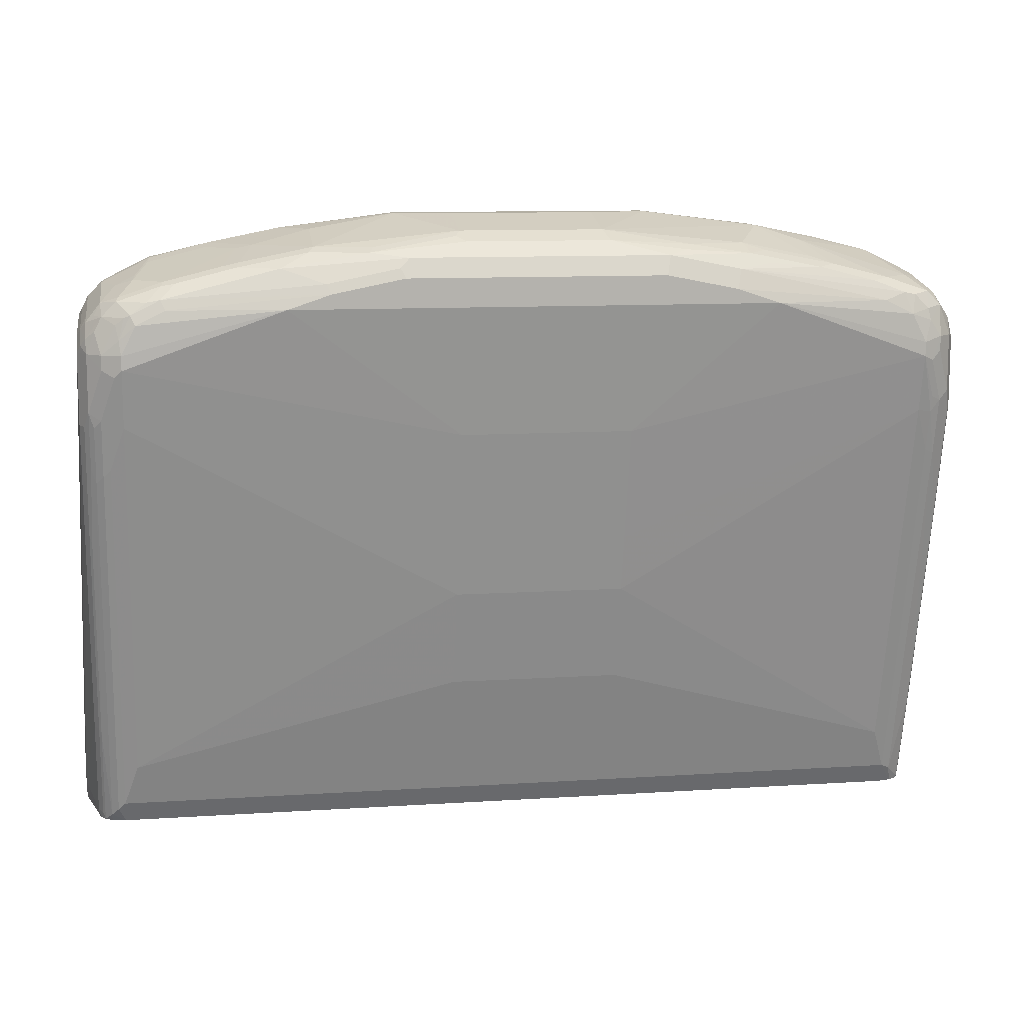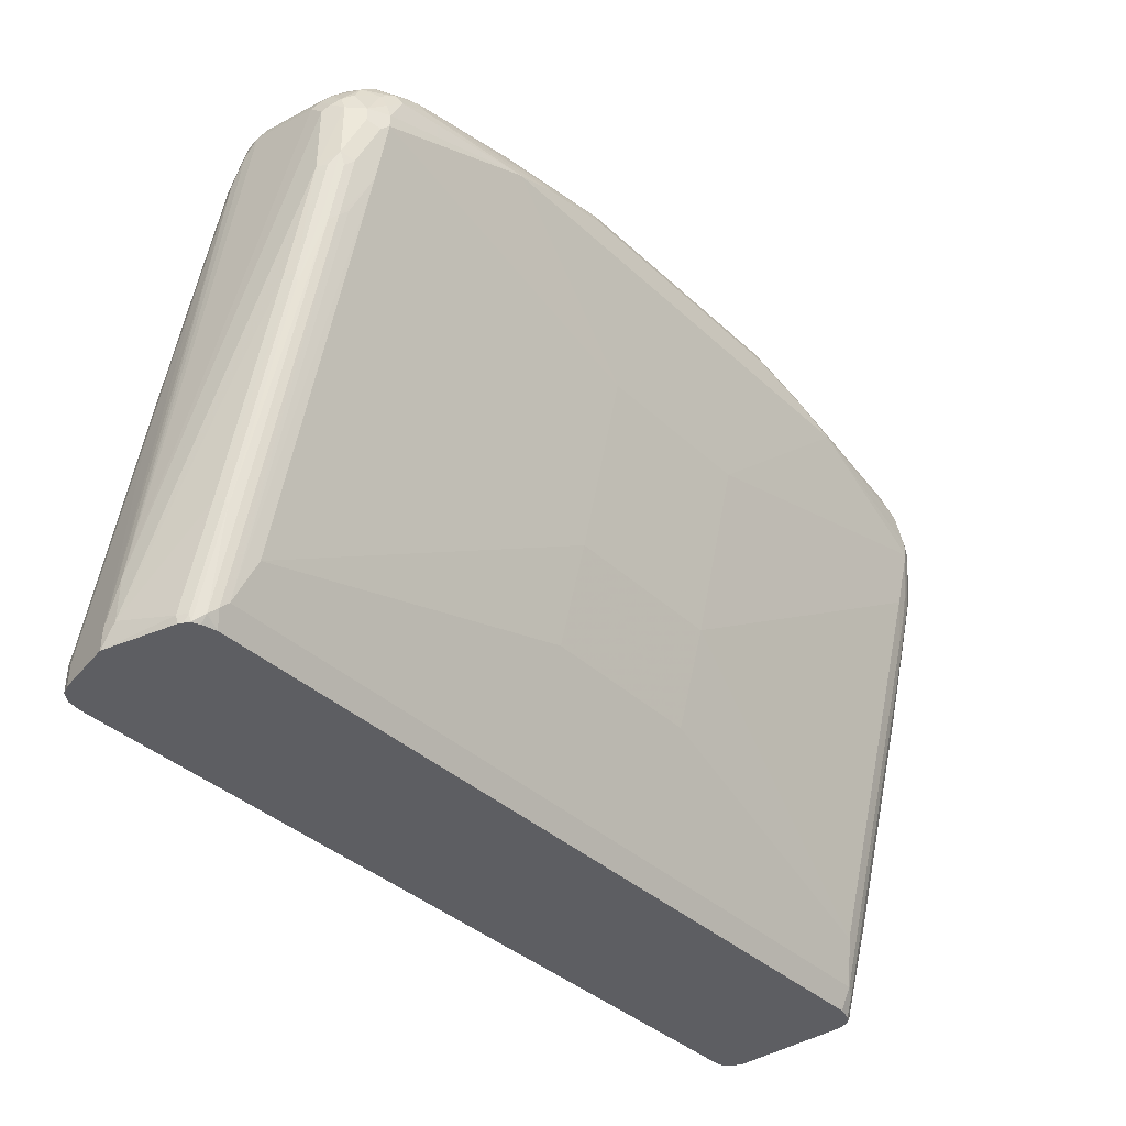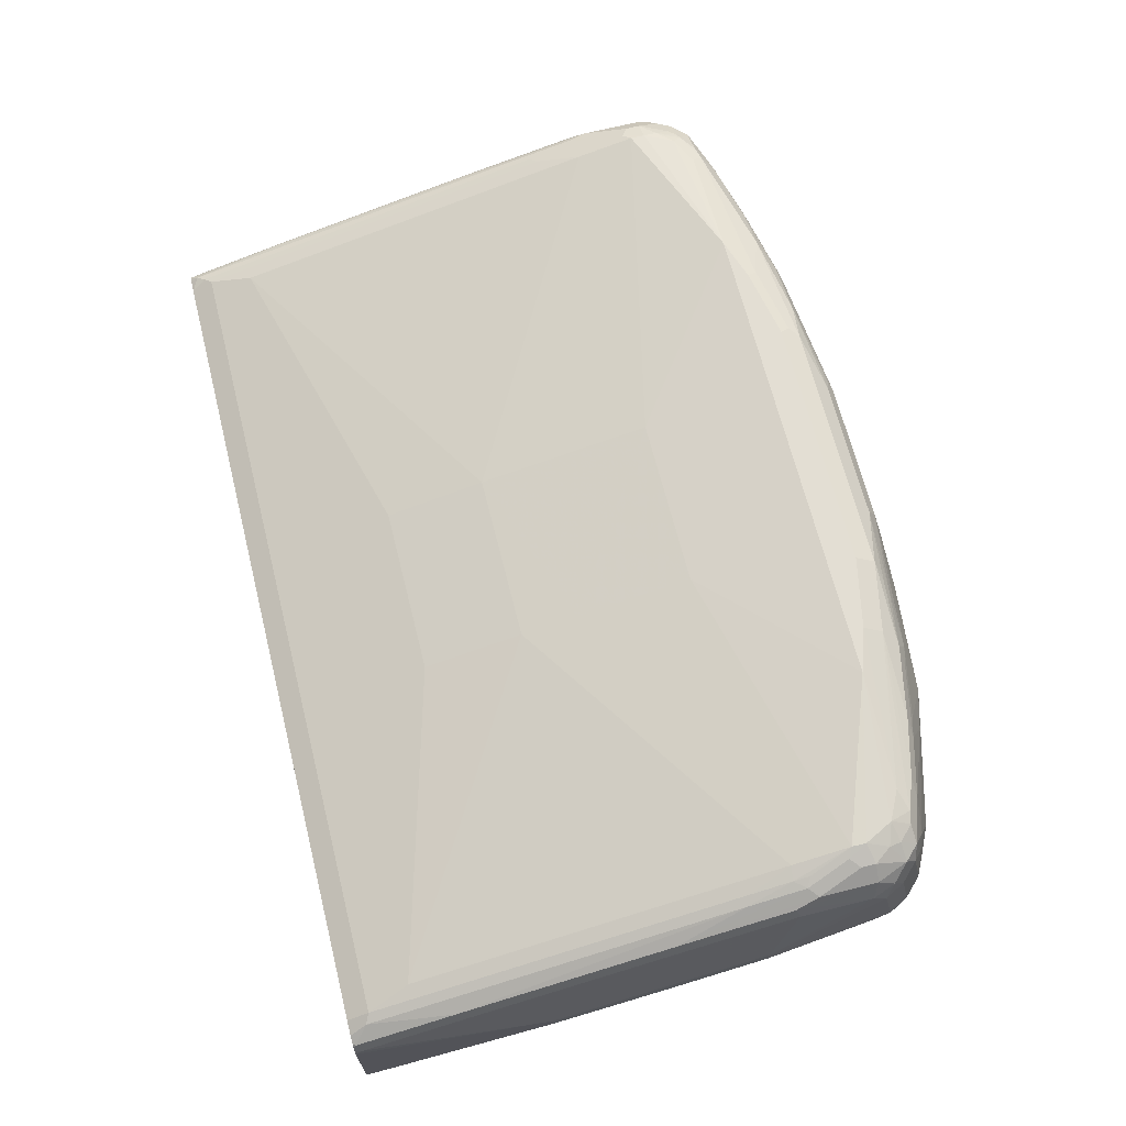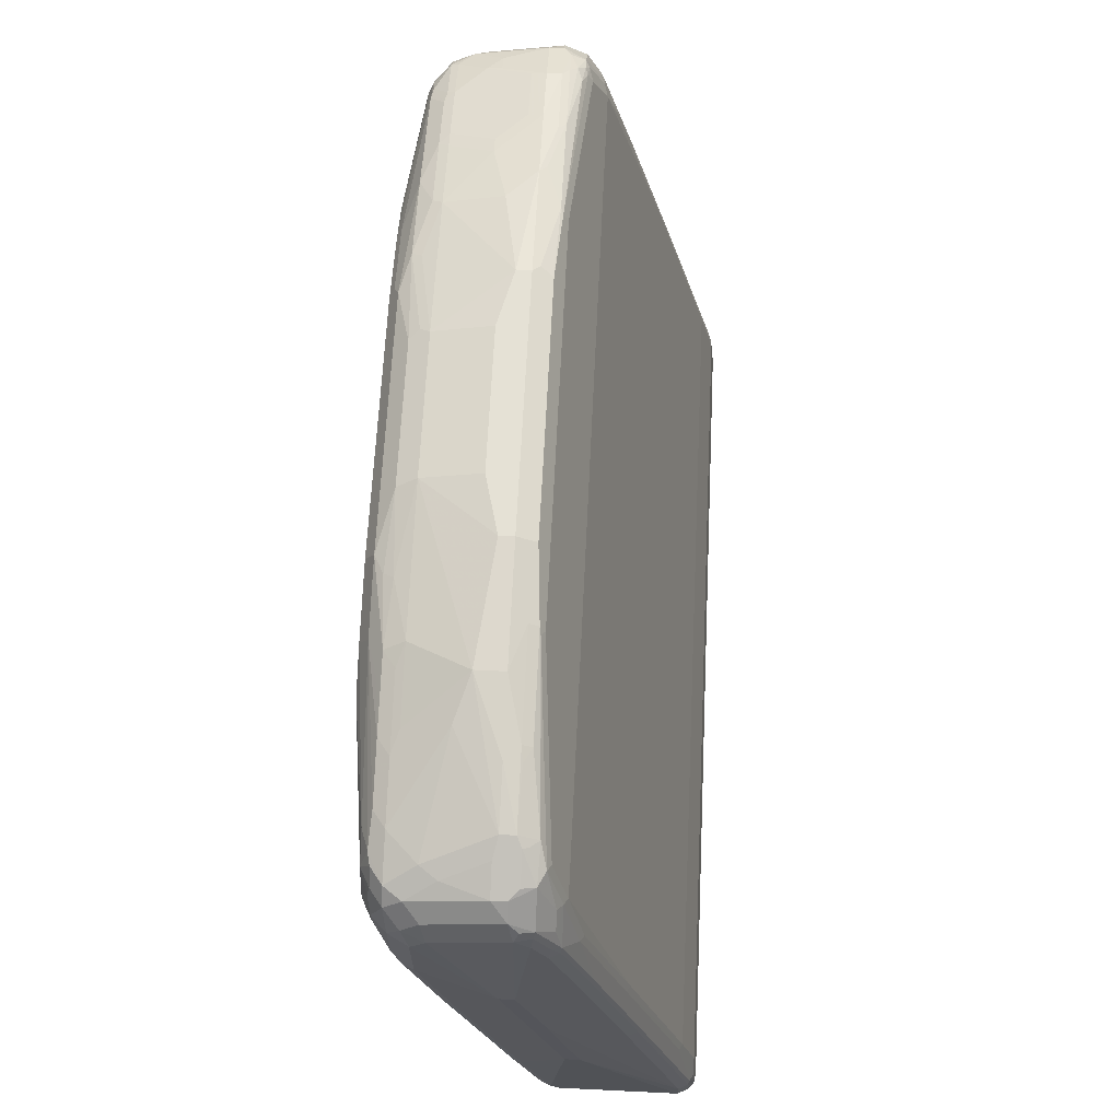
<metadata>
{"format":"obj","ext":"obj","renderer":"f3d","projection":"perspective","resolution":1024,"background":"white","views":[{"elev":10.7,"azim":-9.3,"up":"+Y"},{"elev":-38.4,"azim":-49.1,"up":"+Y"},{"elev":67.3,"azim":75.9,"up":"+Z"},{"elev":65.0,"azim":92.8,"up":"+Y"}]}
</metadata>
<code>
v 0.6144 0.4612 0.1152
v 0.6144 0.5759 0.1344
v 0.6144 0.5759 0.1536
v 0.5952 0.7487 0.1344
v 0.5952 0.7296 0.1152
v 0.5903 0.7487 0.1128
v 0.5952 0.6912 0.09601
v 0.6144 0.4416 0.09597
v 0.5951 0.5568 0.05761
v 0.5951 0.3456 3.397e-05
v 0.5951 0.0576 -0.07677
v 0.6144 0.2879 0.05761
v 0.6144 0.2879 0.07677
v 0.5951 0.02805 -0.07677
v 0.5887 0.0576 -0.08958
v 0.5887 0.3456 -0.01277
v 0.5887 0.5568 0.04481
v 0.5855 0.5664 0.0432
v 0.5887 0.6912 0.0832
v 0.5855 0.7008 0.08162
v 0.5663 0.6624 0.06241
v 0.5855 0.3552 -0.01439
v 0.5855 0.06723 -0.09116
v 0.5662 0.4511 0.004807
v 0.5567 0.6528 0.0576
v 0.5472 0.7392 0.08162
v 0.5375 0.7296 0.0768
v 0.5567 0.4416 3.397e-05
v 0.5567 0.1536 -0.07677
v -0.5375 0.7296 0.0768
v -0.5567 0.1536 -0.07677
v 0.5567 0.07681 -0.09597
v 0.5662 0.1632 -0.07197
v 0.5759 0.0576 -0.09597
v 0.5759 0.02805 -0.09988
v 0.5818 0.02805 -0.09693
v 0.5887 0.02805 -0.08958
v -0.5951 0.02805 -0.07677
v -0.5887 0.02805 -0.08958
v -0.5567 0.02805 -0.1012
v 0.5604 0.02805 -0.1012
v -0.5567 0.07681 -0.09597
v -0.5759 0.0576 -0.09597
v -0.5759 0.07923 -0.09116
v -0.5887 0.06401 -0.08958
v -0.5759 0.02805 -0.09827
v -0.5951 0.0576 -0.07677
v -0.5887 0.352 -0.01277
v -0.5855 0.3696 -0.00958
v -0.5759 0.3671 -0.01439
v -0.5759 0.5784 0.0432
v -0.5567 0.6528 0.0576
v -0.5759 0.7128 0.08162
v -0.5855 0.7152 0.0864
v -0.5854 0.5807 0.04802
v -0.5886 0.5631 0.04481
v -0.5887 0.6976 0.0832
v -0.5952 0.5568 0.05761
v -0.5951 0.3456 3.397e-05
v -0.6144 0.0576 3.397e-05
v -0.6144 0.02805 3.397e-05
v -0.6144 0.0576 0.01923
v -0.5951 0.0384 0.09597
v -0.5925 0.02805 0.09727
v -0.5896 0.02805 0.1031
v -0.5887 0.0384 0.1088
v -0.5855 0.02882 0.1104
v -0.5858 0.02805 0.1094
v -0.5567 0.02805 0.1196
v -0.5759 0.02805 0.1146
v -0.5848 0.02805 0.1102
v -0.5759 0.0384 0.1224
v -0.5662 0.04802 0.1296
v -0.5663 0.5472 0.264
v -0.5759 0.5376 0.2568
v -0.5759 0.6143 0.276
v -0.5663 0.6239 0.2832
v -0.5375 0.6143 0.288
v -0.5567 0.5568 0.2688
v -0.5567 0.0576 0.1344
v 0.5567 0.02805 0.1196
v 0.5854 0.02805 0.1092
v 0.5759 0.02805 0.1148
v 0.5567 0.0576 0.1344
v 0.5695 0.0512 0.128
v 0.5695 0.5504 0.2624
v 0.5887 0.1664 0.1472
v 0.5887 0.03204 0.1088
v 0.5951 0.1728 0.1344
v 0.5951 0.0384 0.09597
v 0.5928 0.02805 0.09597
v 0.5891 0.02805 0.1054
v 0.5951 0.02805 0.0856
v 0.5951 0.4608 0.2112
v 0.5887 0.4544 0.224
v 0.5695 0.6271 0.2816
v 0.5823 0.6399 0.2752
v 0.5503 0.6848 0.3008
v 0.5567 0.6335 0.288
v 0.5567 0.6119 0.2832
v 0.5375 0.6912 0.3072
v 0.5375 0.7103 0.3072
v 0.5631 0.7168 0.2944
v 0.5472 0.7392 0.2976
v 0.5663 0.7584 0.2784
v 0.5823 0.7168 0.2752
v 0.5631 0.6976 0.2944
v 0.5887 0.6079 0.2624
v 0.5951 0.6143 0.2496
v 0.5952 0.7103 0.2496
v 0.5855 0.7392 0.2592
v 0.5952 0.7296 0.2304
v 0.5823 0.7743 0.1408
v 0.5823 0.7552 0.2368
v 0.5631 0.7743 0.256
v 0.5472 0.7775 0.2784
v 0.5439 0.7552 0.2944
v 0.5247 0.7743 0.2944
v 0.5087 0.7775 0.2976
v 0.4671 0.7935 0.2944
v 0.2751 0.8127 0.3136
v 0.3903 0.8127 0.2944
v 0.4895 0.7967 0.2784
v 0.5279 0.7967 0.24
v 0.5439 0.7935 0.2176
v 0.5631 0.7935 0.16
v 0.5631 0.7935 0.1408
v 0.4991 0.8255 0.1536
v 0.5247 0.8127 0.16
v 0.3839 0.8447 0.2112
v 0.4127 0.8159 0.2784
v 0.3167 0.8351 0.2784
v 0.2943 0.8319 0.2944
v 0.2879 0.8447 0.2688
v 0.3839 0.8255 0.2688
v 0.3264 0.8639 0.192
v 0.4224 0.8447 0.1536
v 0.3264 0.8639 0.1536
v 0.1727 0.8831 0.1728
v 0.1727 0.8831 0.1536
v -0.1727 0.8831 0.1536
v -0.1823 0.8783 0.144
v 0.1727 0.8703 0.128
v 0.2687 0.8639 0.1344
v 0.4031 0.8447 0.1344
v 0.2687 0.8575 0.1216
v 0.2784 0.8543 0.12
v 0.2687 0.8447 0.1152
v 0.5279 0.7967 0.1008
v 0.5183 0.7871 0.09601
v 0.5567 0.7487 0.0888
v 0.5759 0.7296 0.0888
v 0.5472 0.7967 0.1104
v 0.4991 0.8127 0.1088
v 0.4031 0.8383 0.1216
v 0.4224 0.8399 0.132
v 0.4991 0.8255 0.1344
v 0.5503 0.7999 0.128
v 0.5118 0.8191 0.128
v 0.5855 0.7584 0.1104
v 0.5903 0.7103 0.09361
v 0.5887 0.7616 0.128
v 0.5087 0.8159 0.12
v -0.2687 0.8447 0.1152
v -0.1727 0.8703 0.128
v -0.2784 0.8591 0.1248
v -0.3264 0.8639 0.1536
v -0.1727 0.8831 0.1728
v -0.09589 0.8831 0.192
v 0.09589 0.8831 0.192
v 0.09589 0.8639 0.2688
v -0.09589 0.8639 0.2688
v -0.1023 0.8575 0.2816
v 0.1023 0.8511 0.2944
v -0.08948 0.8511 0.2944
v -0.2175 0.8383 0.3008
v -0.2111 0.8447 0.288
v -0.2879 0.8447 0.2688
v -0.2879 0.8639 0.192
v -0.3647 0.8447 0.2112
v -0.4224 0.8447 0.1536
v -0.4031 0.8447 0.1344
v -0.4127 0.8399 0.1248
v -0.5087 0.8207 0.1248
v -0.5183 0.8135 0.1152
v -0.4991 0.8127 0.1088
v -0.3359 0.8591 0.144
v -0.2687 0.8575 0.1216
v -0.5183 0.7999 0.1024
v -0.5279 0.8015 0.1056
v -0.5375 0.7895 0.1008
v -0.5183 0.7871 0.09601
v -0.5567 0.7319 0.08162
v -0.5472 0.7919 0.1056
v -0.5663 0.7344 0.0864
v -0.5567 0.4416 3.397e-05
v -0.5855 0.7536 0.1056
v -0.5823 0.7743 0.1344
v -0.5631 0.7935 0.1344
v -0.5472 0.8015 0.1248
v -0.4991 0.8255 0.1344
v -0.4991 0.8255 0.1536
v -0.5631 0.7935 0.1536
v -0.5439 0.7935 0.2112
v -0.5183 0.8063 0.2112
v -0.5207 0.8015 0.2304
v -0.5631 0.7743 0.2496
v -0.5399 0.7823 0.2688
v -0.5423 0.7775 0.2784
v -0.4847 0.7967 0.2784
v -0.4823 0.8015 0.2688
v -0.4671 0.7999 0.2816
v -0.5039 0.7775 0.2976
v -0.5247 0.7616 0.3008
v -0.5327 0.7584 0.2976
v -0.5399 0.7296 0.3024
v -0.5439 0.7487 0.2944
v -0.5615 0.7584 0.2784
v -0.5712 0.7584 0.2592
v -0.5832 0.7487 0.2496
v -0.5823 0.7552 0.2304
v -0.5903 0.7584 0.144
v -0.5903 0.7392 0.24
v -0.5832 0.7296 0.2688
v -0.5903 0.72 0.2592
v -0.5823 0.7103 0.2752
v -0.5712 0.7392 0.2784
v -0.5631 0.7103 0.2944
v -0.5375 0.7103 0.3072
v -0.5472 0.6816 0.3024
v -0.5375 0.6912 0.3072
v -0.5823 0.6335 0.2752
v -0.5631 0.6912 0.2944
v -0.5952 0.6143 0.2496
v -0.5952 0.7103 0.2496
v -0.6144 0.1152 0.01923
v -0.5952 0.7296 0.2304
v -0.5952 0.7487 0.1344
v -0.5903 0.7512 0.1152
v -0.5952 0.7296 0.1152
v -0.5887 0.736 0.1024
v -0.5952 0.6912 0.09601
v -0.5952 0.4612 0.2112
v -0.5887 0.4608 0.224
v -0.5886 0.6143 0.2624
v -0.5855 0.4511 0.2256
v -0.5887 0.1728 0.1472
v -0.5951 0.1728 0.1344
v -0.5855 0.1632 0.1488
v -0.5823 0.5568 0.256
v -0.09589 0.5951 0.288
v -0.09598 0.3647 0.2304
v -0.5375 0.1152 0.1536
v -0.09598 0.2304 0.192
v 0.1343 0.2304 0.192
v 0.5375 0.1152 0.1536
v 0.1343 0.3647 0.2304
v 0.1343 0.4416 0.2496
v 0.5375 0.6143 0.288
v 0.1344 0.5951 0.288
v 0.3264 0.7679 0.3264
v 0.5567 0.5568 0.2688
v 0.5183 0.7487 0.3072
v 0.4799 0.7679 0.3072
v 0.2687 0.7871 0.3264
v 0.1727 0.8063 0.3264
v 0.1791 0.8319 0.3136
v -0.1727 0.8063 0.3264
v -0.3264 0.7679 0.3264
v -0.2687 0.7871 0.3264
v -0.4799 0.7679 0.3072
v -0.4863 0.7807 0.3008
v -0.3328 0.8191 0.3008
v -0.2751 0.7999 0.32
v -0.1791 0.8191 0.32
v -0.1664 0.8319 0.3136
v -0.2943 0.8383 0.2816
v -0.3903 0.8191 0.2816
v -0.4055 0.8207 0.2688
v -0.3864 0.8399 0.2112
v -0.4247 0.8399 0.1728
v -0.5015 0.8207 0.1728
v -0.3839 0.8255 0.2688
v 0.2047 0.8383 0.3008
v 0.2111 0.8447 0.288
v 0.3199 0.8191 0.3008
v -0.5183 0.7487 0.3072
f 226 227 224
f 207 198 221
f 207 203 198
f 207 204 203
f 228 217 227
f 199 198 203
f 221 198 222
f 223 221 222
f 228 227 226
f 223 224 220
f 225 224 223
f 226 224 225
f 207 221 220
f 199 203 200
f 223 220 221
f 215 217 216
f 219 220 218
f 209 208 207
f 210 208 209
f 207 208 206
f 210 211 208
f 210 212 211
f 210 213 212
f 219 207 220
f 210 209 213
f 215 214 209
f 215 216 214
f 215 218 217
f 215 209 218
f 209 207 218
f 219 218 207
f 209 214 213
f 228 216 217
f 235 225 223
f 230 229 228
f 239 238 198
f 239 240 238
f 239 241 240
f 239 197 241
f 239 198 197
f 57 241 197
f 222 198 238
f 57 242 241
f 58 60 242
f 242 60 236
f 207 206 204
f 240 242 236
f 241 242 240
f 240 236 238
f 57 58 242
f 228 229 216
f 223 222 238
f 235 226 225
f 230 231 229
f 230 78 231
f 230 77 78
f 230 232 77
f 230 233 232
f 230 228 233
f 223 238 237
f 228 226 233
f 226 234 232
f 235 234 226
f 235 62 234
f 235 236 62
f 235 237 236
f 235 223 237
f 226 232 233
f 205 204 206
f 189 192 191
f 205 202 204
f 167 182 181
f 183 182 167
f 183 184 182
f 183 185 184
f 183 186 185
f 183 166 186
f 179 168 167
f 187 166 183
f 187 183 167
f 166 188 186
f 166 165 188
f 165 164 188
f 189 188 164
f 189 186 188
f 187 167 166
f 189 190 186
f 179 167 181
f 179 180 178
f 170 171 139
f 170 169 171
f 236 237 238
f 172 171 169
f 173 171 172
f 173 174 171
f 179 181 180
f 173 175 174
f 173 172 176
f 172 177 176
f 172 178 177
f 172 168 178
f 172 169 168
f 179 178 168
f 173 176 175
f 205 206 202
f 189 191 190
f 30 192 164
f 194 198 199
f 194 199 200
f 194 200 185
f 194 185 190
f 194 190 191
f 190 185 186
f 194 197 198
f 184 185 200
f 201 182 184
f 201 181 182
f 201 202 181
f 201 200 202
f 202 200 203
f 204 202 203
f 201 184 200
f 189 164 192
f 194 54 197
f 42 44 31
f 30 191 192
f 193 191 30
f 193 194 191
f 195 194 193
f 195 54 194
f 195 53 54
f 42 31 32
f 195 193 53
f 193 30 52
f 196 52 30
f 196 50 52
f 196 31 50
f 196 30 31
f 44 50 31
f 193 52 53
f 62 236 60
f 272 212 213
f 57 54 55
f 279 278 283
f 280 279 283
f 280 283 180
f 280 180 181
f 281 280 181
f 282 281 181
f 282 181 202
f 282 202 206
f 282 206 281
f 281 206 280
f 280 206 211
f 280 211 279
f 279 211 278
f 212 278 211
f 212 273 278
f 278 273 277
f 277 273 176
f 272 214 271
f 272 213 214
f 272 273 212
f 272 274 273
f 272 270 274
f 274 270 268
f 278 277 283
f 275 274 268
f 275 268 276
f 276 268 267
f 276 267 175
f 276 175 176
f 276 176 273
f 274 276 273
f 275 276 274
f 277 178 283
f 277 177 178
f 277 176 177
f 229 287 216
f 229 269 287
f 229 231 269
f 251 269 231
f 251 261 269
f 287 269 271
f 214 216 287
f 264 261 263
f 81 84 80
f 217 218 227
f 224 227 218
f 224 218 220
f 170 139 169
f 30 164 27
f 251 252 258
f 272 271 270
f 214 287 271
f 122 286 121
f 180 283 178
f 211 206 208
f 174 175 267
f 284 174 267
f 285 174 284
f 285 171 174
f 286 267 121
f 134 171 285
f 136 139 171
f 134 285 133
f 285 284 133
f 284 267 133
f 286 133 267
f 122 133 286
f 134 136 171
f 270 271 269
f 270 269 268
f 268 269 261
f 250 246 75
f 250 232 246
f 250 75 232
f 76 232 75
f 76 77 232
f 245 232 234
f 249 67 72
f 78 251 231
f 78 253 252
f 78 80 253
f 79 80 78
f 254 253 80
f 254 252 253
f 254 255 252
f 78 252 251
f 254 80 255
f 249 72 75
f 249 246 247
f 243 234 62
f 244 234 243
f 244 245 234
f 244 232 245
f 244 246 232
f 244 247 246
f 249 75 246
f 244 248 247
f 248 243 62
f 248 62 63
f 66 248 63
f 247 248 66
f 247 66 67
f 249 247 67
f 244 243 248
f 57 197 54
f 255 80 84
f 257 255 256
f 104 263 102
f 104 117 263
f 104 105 117
f 117 118 263
f 119 263 118
f 119 264 263
f 102 263 261
f 119 121 264
f 265 261 264
f 265 266 261
f 265 121 266
f 266 121 267
f 266 267 268
f 266 268 261
f 265 264 121
f 256 255 84
f 102 261 101
f 259 256 84
f 257 252 255
f 257 258 252
f 259 258 257
f 260 258 259
f 260 251 258
f 260 261 251
f 259 257 256
f 260 101 261
f 100 101 259
f 100 259 262
f 100 262 86
f 100 86 96
f 262 84 86
f 262 259 84
f 260 259 101
f 139 168 169
f 88 87 85
f 141 167 168
f 68 38 69
f 61 38 68
f 64 61 68
f 65 64 68
f 65 68 67
f 65 67 66
f 65 66 63
f 65 63 64
f 64 63 61
f 61 63 62
f 61 62 60
f 61 60 38
f 47 38 60
f 59 48 47
f 59 47 60
f 59 60 58
f 59 58 48
f 49 45 48
f 49 44 45
f 49 50 44
f 51 50 49
f 51 52 50
f 51 53 52
f 70 68 69
f 51 54 53
f 51 49 55
f 49 48 55
f 56 55 48
f 56 57 55
f 56 58 57
f 56 48 58
f 51 55 54
f 71 68 70
f 71 67 68
f 71 72 67
f 85 86 84
f 85 87 86
f 88 89 87
f 88 90 89
f 88 91 90
f 88 92 91
f 85 84 83
f 88 82 92
f 85 83 82
f 92 82 14
f 93 92 14
f 91 92 93
f 91 93 90
f 93 13 90
f 88 85 82
f 45 47 48
f 83 84 81
f 81 38 82
f 71 70 72
f 70 69 72
f 72 69 73
f 74 72 73
f 74 75 72
f 74 76 75
f 83 81 82
f 74 77 76
f 74 79 78
f 74 80 79
f 74 73 80
f 69 80 73
f 69 81 80
f 69 38 81
f 74 78 77
f 45 38 47
f 39 38 45
f 46 39 45
f 16 11 15
f 16 10 11
f 16 9 10
f 16 17 9
f 18 17 16
f 18 19 17
f 11 14 15
f 18 20 19
f 18 22 21
f 18 16 22
f 16 15 22
f 22 15 23
f 22 23 24
f 21 22 24
f 18 21 20
f 25 21 24
f 11 12 14
f 12 1 13
f 3 13 1
f 2 3 1
f 2 4 3
f 5 4 2
f 5 6 4
f 5 7 6
f 12 13 14
f 5 2 7
f 8 9 7
f 8 10 9
f 8 11 10
f 8 12 11
f 8 2 12
f 2 1 12
f 8 7 2
f 93 14 13
f 25 26 21
f 25 28 27
f 37 14 35
f 35 14 38
f 39 35 38
f 40 35 39
f 41 35 40
f 41 32 35
f 15 14 37
f 41 40 32
f 43 42 40
f 43 44 42
f 43 45 44
f 43 46 45
f 43 40 46
f 46 40 39
f 40 42 32
f 25 27 26
f 36 23 15
f 36 37 35
f 25 24 28
f 29 28 24
f 29 27 28
f 29 30 27
f 29 31 30
f 29 32 31
f 36 15 37
f 29 23 32
f 29 24 33
f 33 24 23
f 34 32 23
f 34 35 32
f 34 23 35
f 36 35 23
f 29 33 23
f 141 168 139
f 89 90 13
f 89 3 94
f 157 145 137
f 155 146 145
f 156 155 145
f 156 145 157
f 156 157 154
f 156 154 155
f 155 154 146
f 147 146 154
f 149 147 154
f 149 154 153
f 151 149 153
f 151 153 152
f 151 152 26
f 151 26 149
f 149 26 27
f 149 27 150
f 149 150 148
f 138 136 137
f 138 139 136
f 140 139 138
f 140 141 139
f 140 142 141
f 140 143 142
f 157 137 128
f 140 144 143
f 144 138 145
f 144 145 146
f 144 146 143
f 147 143 146
f 147 148 143
f 149 148 147
f 140 138 144
f 157 128 127
f 158 157 127
f 158 159 157
f 26 20 21
f 163 159 153
f 163 154 159
f 163 153 154
f 157 159 154
f 138 137 145
f 26 152 20
f 150 27 148
f 165 148 164
f 165 143 148
f 142 143 165
f 142 165 166
f 142 166 167
f 142 167 141
f 164 148 27
f 136 128 137
f 162 160 113
f 6 162 4
f 158 153 159
f 158 127 153
f 153 127 113
f 153 113 160
f 153 160 152
f 160 20 152
f 162 113 4
f 6 20 160
f 161 19 20
f 161 7 19
f 161 6 7
f 17 19 7
f 17 7 9
f 6 160 162
f 161 20 6
f 136 130 128
f 135 131 130
f 135 130 136
f 107 97 106
f 97 108 106
f 97 95 108
f 95 109 108
f 95 94 109
f 94 3 109
f 107 98 97
f 110 109 3
f 110 106 108
f 110 111 106
f 110 112 111
f 110 3 112
f 112 3 4
f 112 4 113
f 110 108 109
f 112 113 114
f 103 98 107
f 103 106 105
f 89 94 95
f 89 95 87
f 95 86 87
f 95 96 86
f 97 96 95
f 98 96 97
f 103 107 106
f 99 96 98
f 99 101 100
f 99 98 101
f 98 102 101
f 103 102 98
f 103 104 102
f 103 105 104
f 99 100 96
f 89 13 3
f 111 112 114
f 111 105 106
f 129 126 128
f 129 125 126
f 129 124 125
f 129 128 124
f 124 128 130
f 123 124 130
f 126 127 128
f 123 130 131
f 132 122 131
f 132 133 122
f 132 134 133
f 132 131 134
f 135 134 131
f 135 136 134
f 122 123 131
f 111 114 105
f 126 113 127
f 115 113 126
f 115 105 114
f 116 105 115
f 116 117 105
f 116 118 117
f 116 119 118
f 120 119 116
f 115 114 113
f 120 121 119
f 120 123 122
f 120 116 123
f 116 124 123
f 116 115 124
f 115 125 124
f 115 126 125
f 120 122 121
f 82 38 14

</code>
